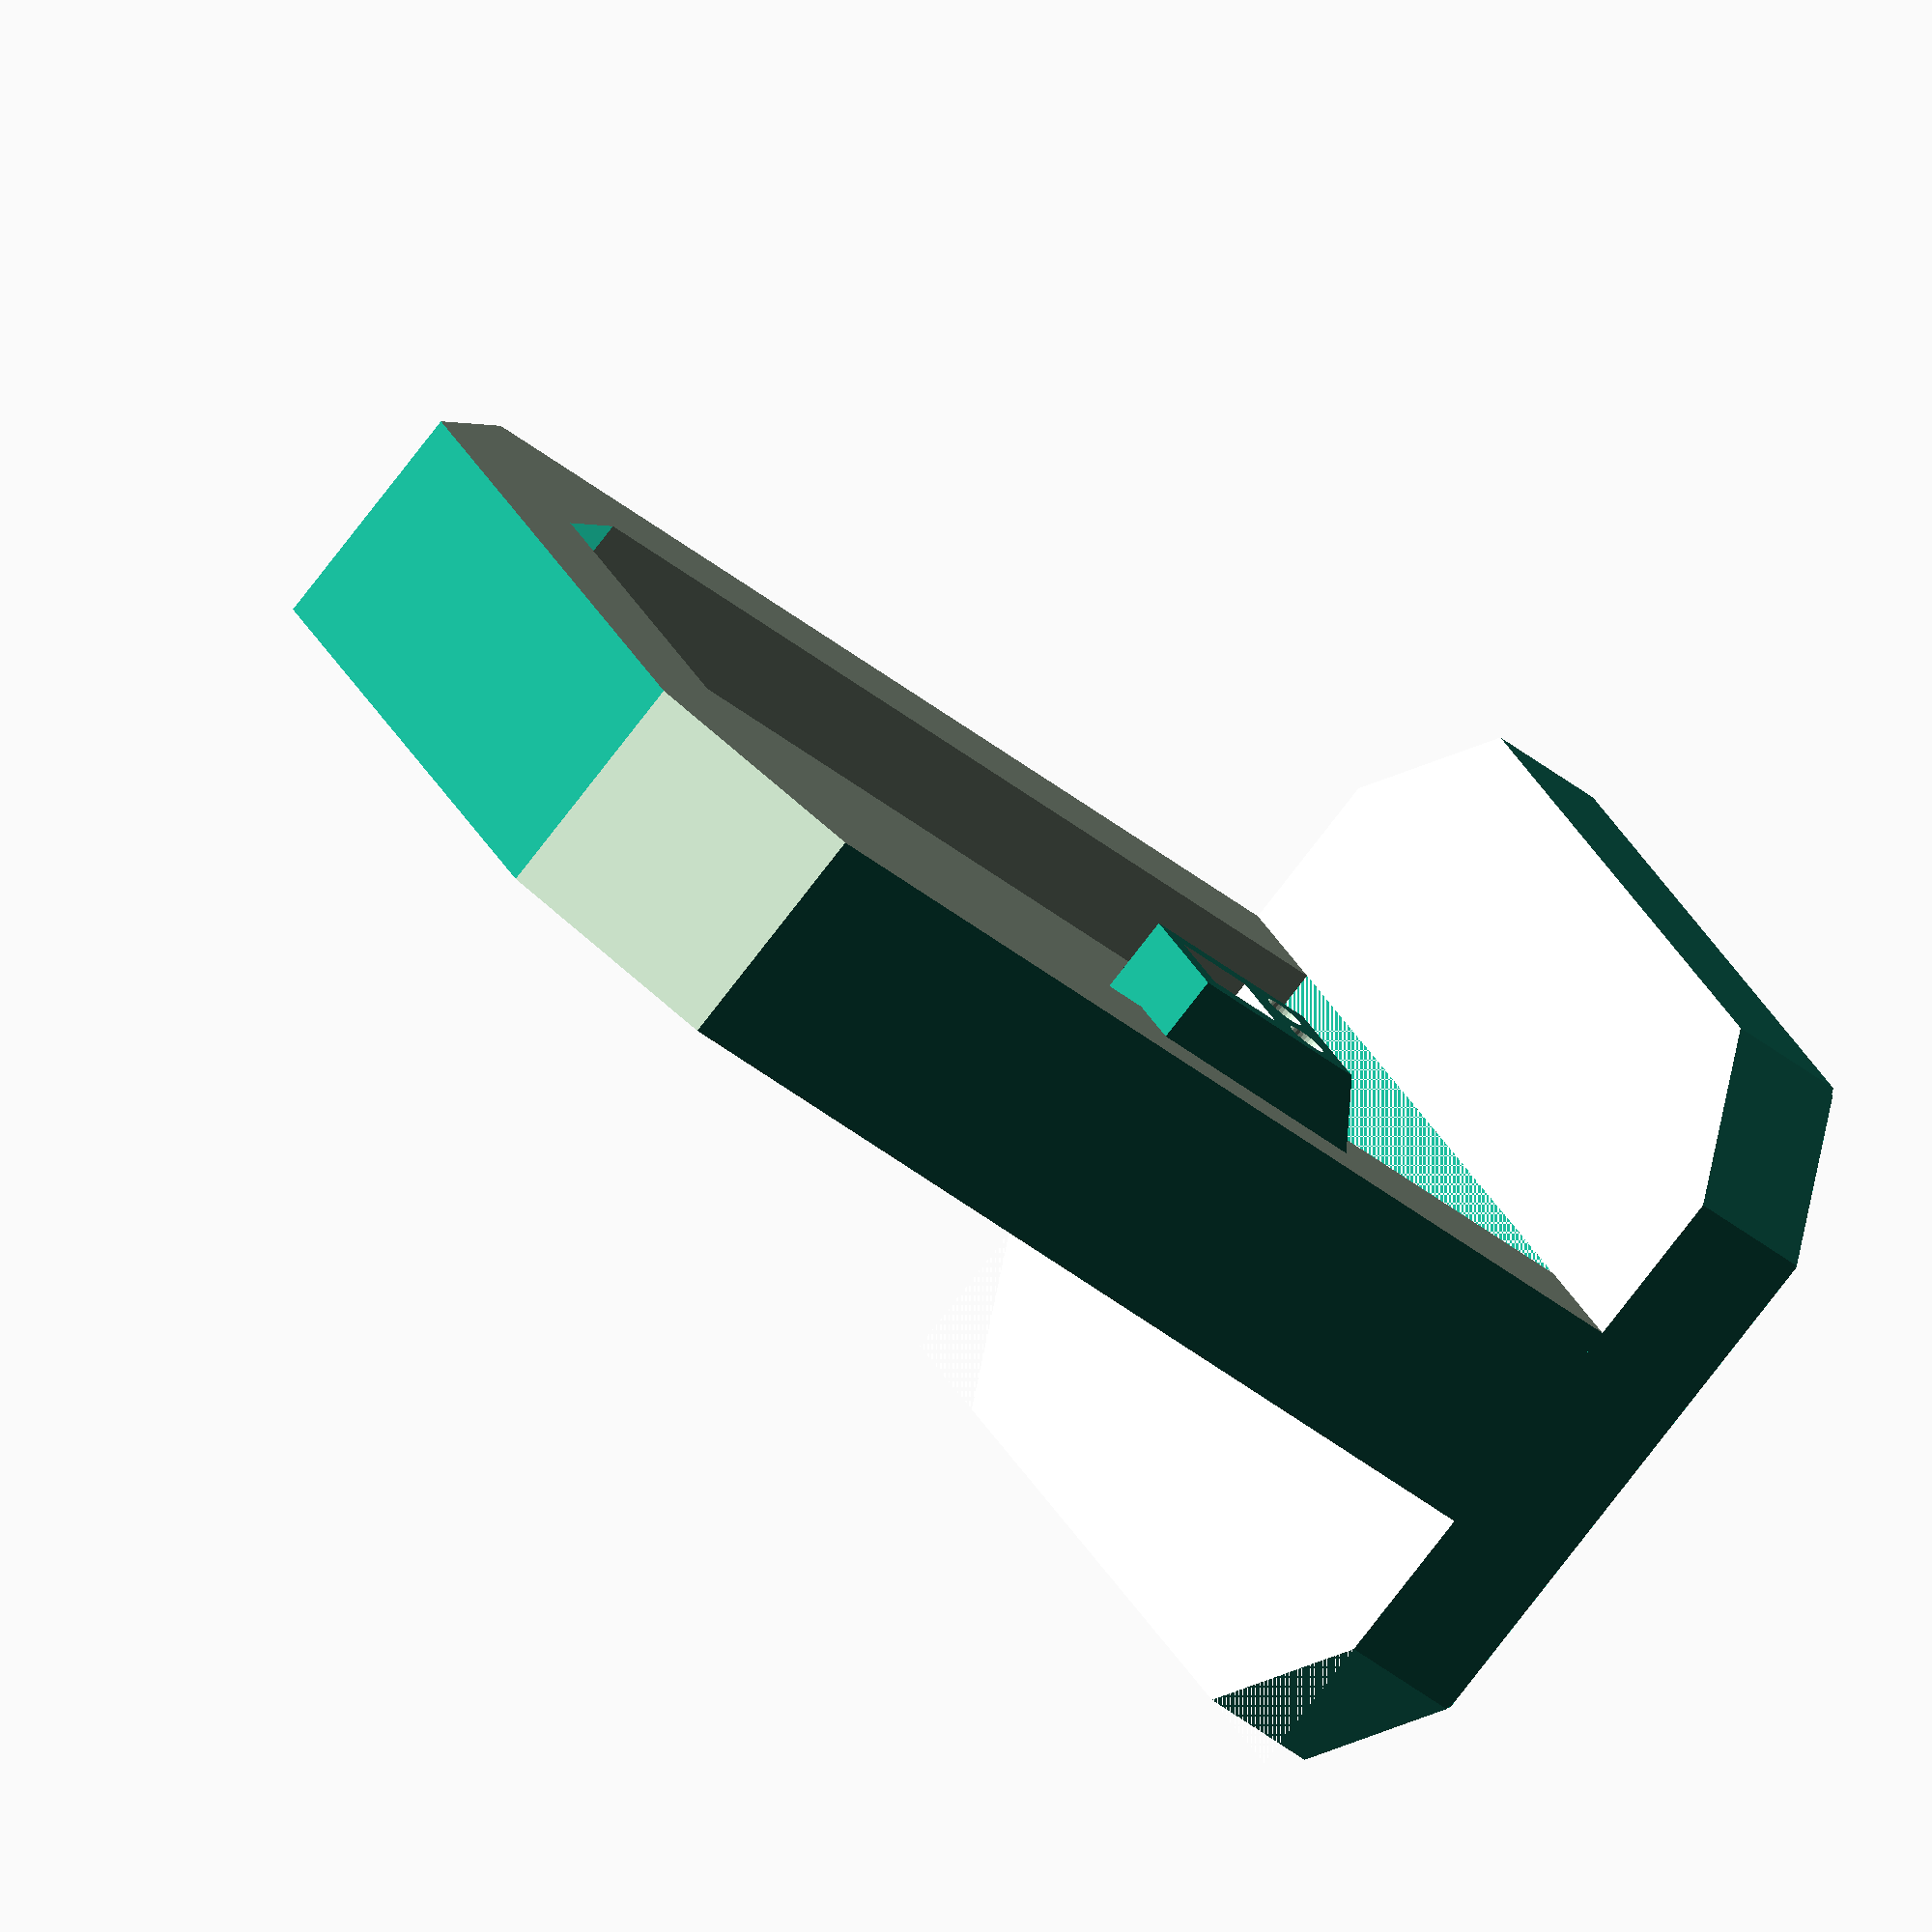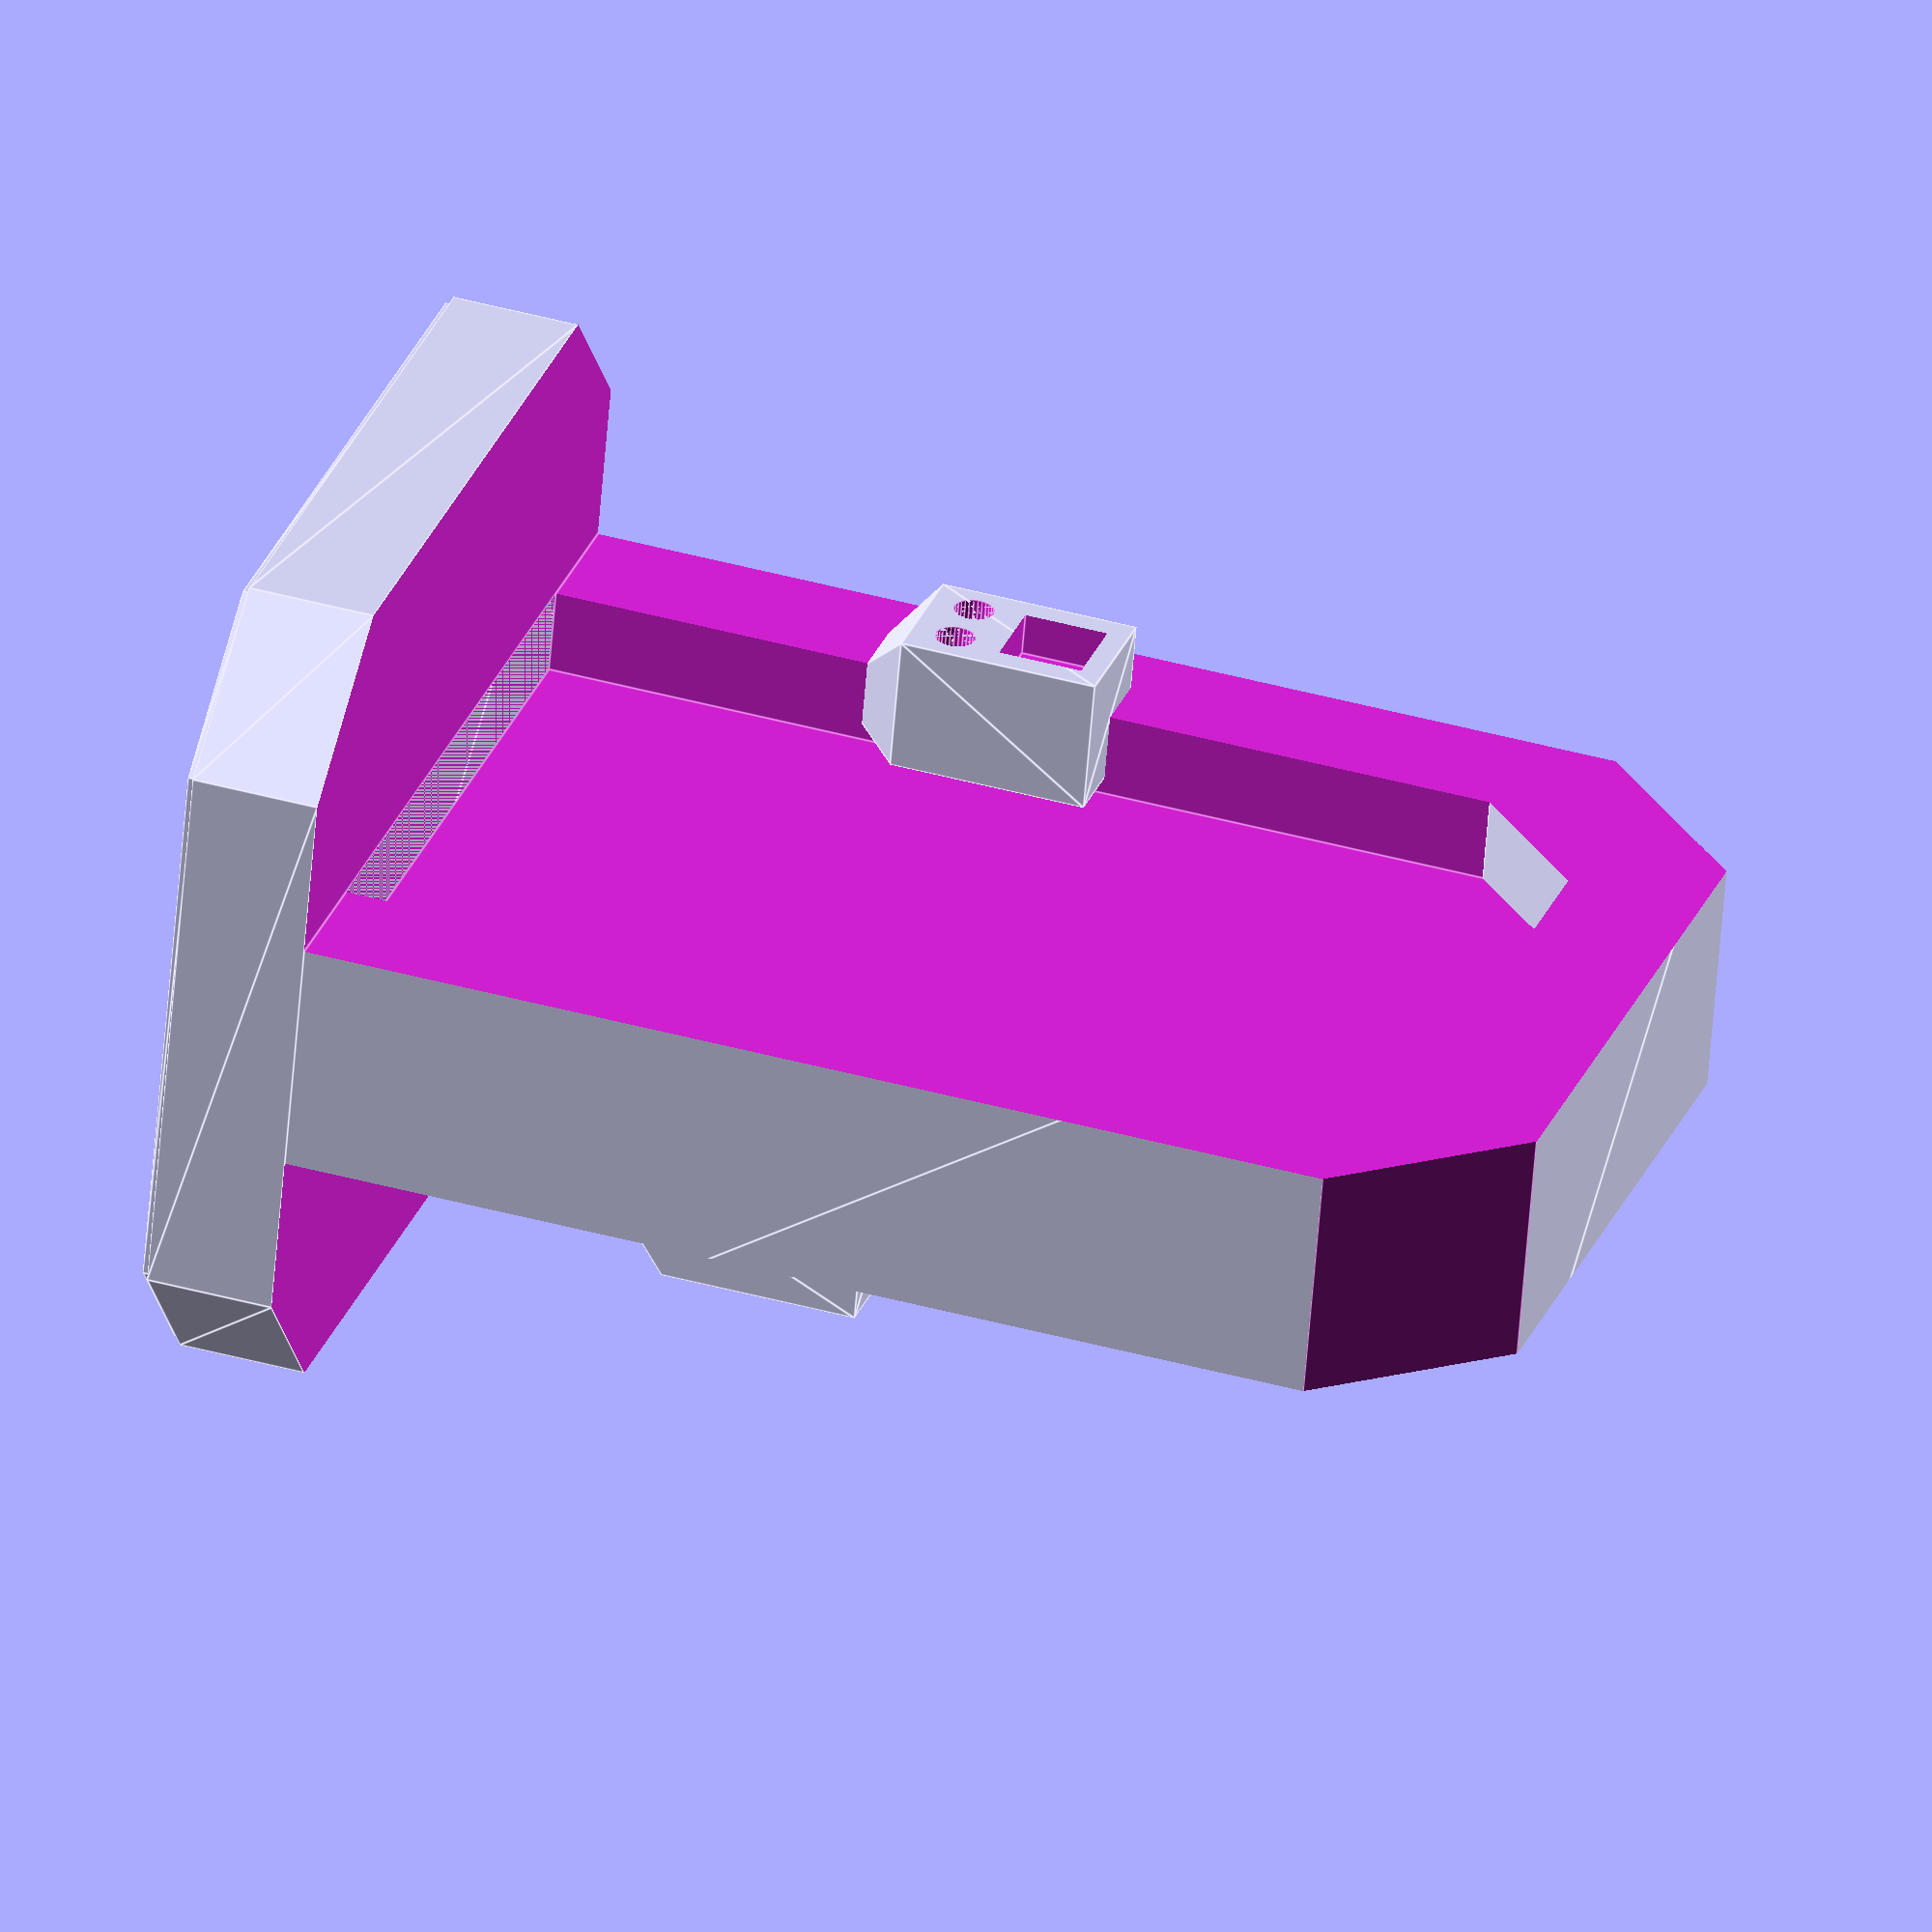
<openscad>
eps = 0.001;
layer = 0.2;

// Same height as a marine figure.
height = 40;
widthx = 25; 
widthy = 28;

base_height = 4;
frame_depth = 7;

module exterior_2d() {
  difference() {
    square([widthx, widthy], center=true);
    
    // Chamfer corners.
    for (a = [-1, 1], b = [-1, 1])
      scale([a, b])
        translate([widthx/2, widthy/2])
          rotate([0, 0, 45])
            square(6, center=true);
  }
}

module exterior() {
  // Base.
  linear_extrude(layer)
    offset(-0.2)
      exterior_2d();
  translate([0, 0, layer])
    linear_extrude(base_height - layer)
      exterior_2d();

  // Above the base.
  translate([0, 0, base_height])
    linear_extrude(height - base_height)
      square([widthx, widthy], center=true);
}

module buttons() {
  $fn = 30;
  
  difference() {
    hull() {
      cube([4, 4, 5.9]);
      translate([4, 4, -3])
        cube(eps);
    }
    
    translate([-1.25, 0.75, 2.75])
      cube(2.5);
  
    translate([0, 2, 2.2])
      rotate([0, 90, 0])
        for (a = [-1, 1])
          scale([1, a, 1])
            translate([0.9, 0.9, -eps])
              cylinder(d=1.2, h=1);
  }
}

module door() {
  difference() {
    exterior();
    
    // Cut away front and back of frame.
    for (a = [-1, 1])
      scale([a, 1])
        translate([frame_depth/2, -50, base_height-eps])
          cube(100);
    
    // Chamfer top corners.
    for (a = [-1, 1])
      scale([1, a])
        translate([0, widthy/2, height])
          rotate([45, 0, 0])
            cube([20, 7, 7], center=true);
    
    // Emboss a door.
    for (b = [-1, 1]) {
      scale([b, 1]) {
        difference() {
          translate([1, -(widthy - 8)/2, base_height])
            cube([20, widthy - 8, height - 4 - base_height]);
          
          for (a = [-1, 1])
            scale([1, a])
              translate([1, -(widthy - 8)/2, height - 4])
                rotate([45, 0, 0])
                  cube([20, 5, 5], center=true);
        }
      }
    }
  }
  
  // Control buttons.
  for (a = [0, 180])
    rotate([0, 0, a])
      translate([-5.5, 8, 15])
        buttons();
}

door();


</openscad>
<views>
elev=220.2 azim=329.8 roll=135.1 proj=o view=wireframe
elev=137.5 azim=284.8 roll=251.7 proj=o view=edges
</views>
